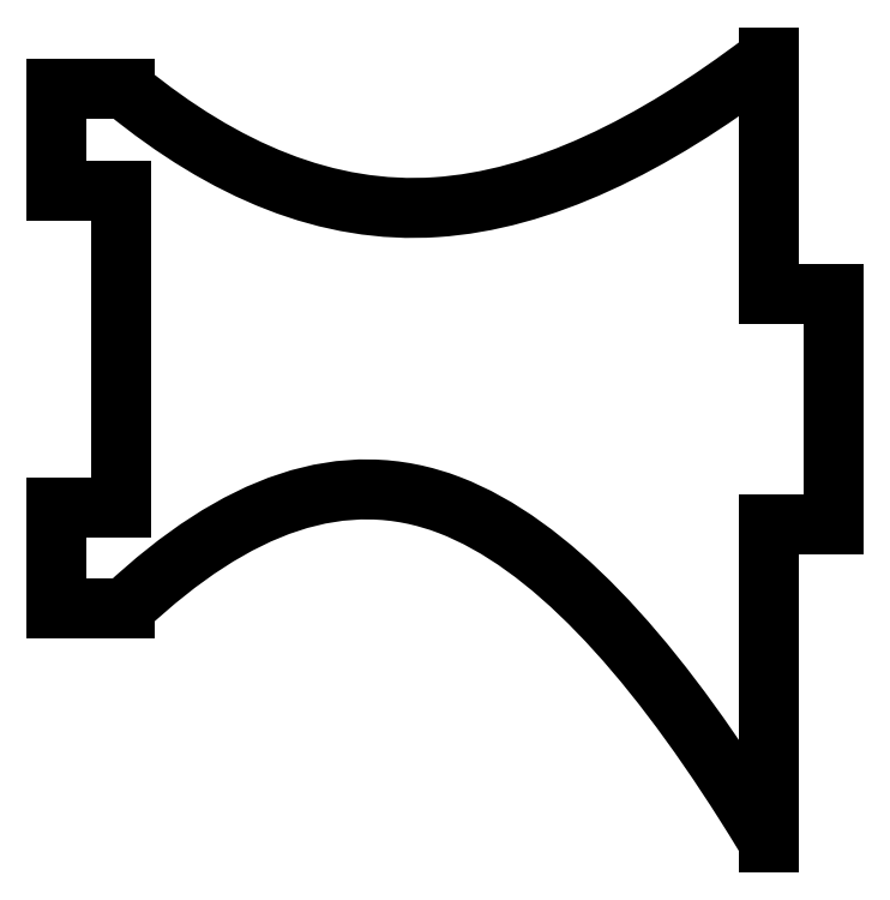
<metadata>
{"format":"dxf","ext":"dxf","renderer":"ezdxf+matplotlib","layout":"modelspace","background":"white","min_lineweight":24,"dpi":150}
</metadata>
<code>
0
SECTION
2
ENTITIES
0
SPLINE
8
0
70
0
71
3
72
17
73
13
74
0
42
1e-09
43
1e-10
44
1e-10
40
-0.001128
40
-0.001128
40
-0.001128
40
-0.001128
40
0
40
0
40
0
40
0.5078
40
0.5078
40
0.5078
40
1
40
1
40
1
40
1.006
40
1.006
40
1.006
40
1.006
10
-9.973
20
11.17
30
0
10
-9.966
20
11.16
30
0
10
-9.959
20
11.15
30
0
10
-9.953
20
11.15
30
0
10
-6.855
20
8.62
30
0
10
-3.647
20
7.267
30
0
10
-0.2767
20
7.491
30
0
10
2.99
20
7.709
30
0
10
6.418
20
9.373
30
0
10
9.955
20
12.06
30
0
10
9.995
20
12.09
30
0
10
10.03
20
12.12
30
0
10
10.07
20
12.15
30
0
0
LINE
8
0
10
-9.973
20
11.17
30
0
11
-12.08
21
11.17
31
0
0
LINE
8
0
10
-12.08
20
11.17
30
0
11
-12.08
21
8.016
31
0
0
LINE
8
0
10
-12.08
20
8.016
30
0
11
-10.08
21
8.016
31
0
0
LINE
8
0
10
-10.08
20
8.016
30
0
11
-10.08
21
-1.834
31
0
0
LINE
8
0
10
-10.08
20
-1.834
30
0
11
-12.08
21
-1.834
31
0
0
LINE
8
0
10
-12.08
20
-1.834
30
0
11
-12.08
21
-4.984
31
0
0
LINE
8
0
10
-12.08
20
-4.984
30
0
11
-9.97
21
-4.984
31
0
0
SPLINE
8
0
70
0
71
3
72
20
73
16
74
0
42
1e-09
43
1e-10
44
1e-10
40
-0.001047
40
-0.001047
40
-0.001047
40
-0.001047
40
0
40
0
40
0
40
0.5
40
0.5
40
0.5
40
0.9684
40
0.9684
40
0.9684
40
1
40
1
40
1
40
1.007
40
1.007
40
1.007
40
1.007
10
-9.97
20
-4.984
30
0
10
-9.963
20
-4.977
30
0
10
-9.956
20
-4.97
30
0
10
-9.949
20
-4.964
30
0
10
-6.514
20
-1.743
30
0
10
-3.156
20
-0.5041
30
0
10
0.1451
20
-1.775
30
0
10
3.237
20
-2.965
30
0
10
6.299
20
-6.285
30
0
10
9.324
20
-11.05
30
0
10
9.528
20
-11.37
30
0
10
9.732
20
-11.7
30
0
10
9.936
20
-12.04
30
0
10
9.982
20
-12.12
30
0
10
10.03
20
-12.19
30
0
10
10.08
20
-12.27
30
0
0
LINE
8
0
10
10.08
20
-12.27
30
0
11
10.08
21
-2.354
31
0
0
LINE
8
0
10
10.08
20
-2.354
30
0
11
12.07
21
-2.354
31
0
0
LINE
8
0
10
12.07
20
-2.354
30
0
11
12.07
21
4.796
31
0
0
LINE
8
0
10
12.07
20
4.796
30
0
11
10.08
21
4.796
31
0
0
LINE
8
0
10
10.08
20
4.796
30
0
11
10.07
21
12.15
31
0
0
ENDSEC
0
EOF

</code>
